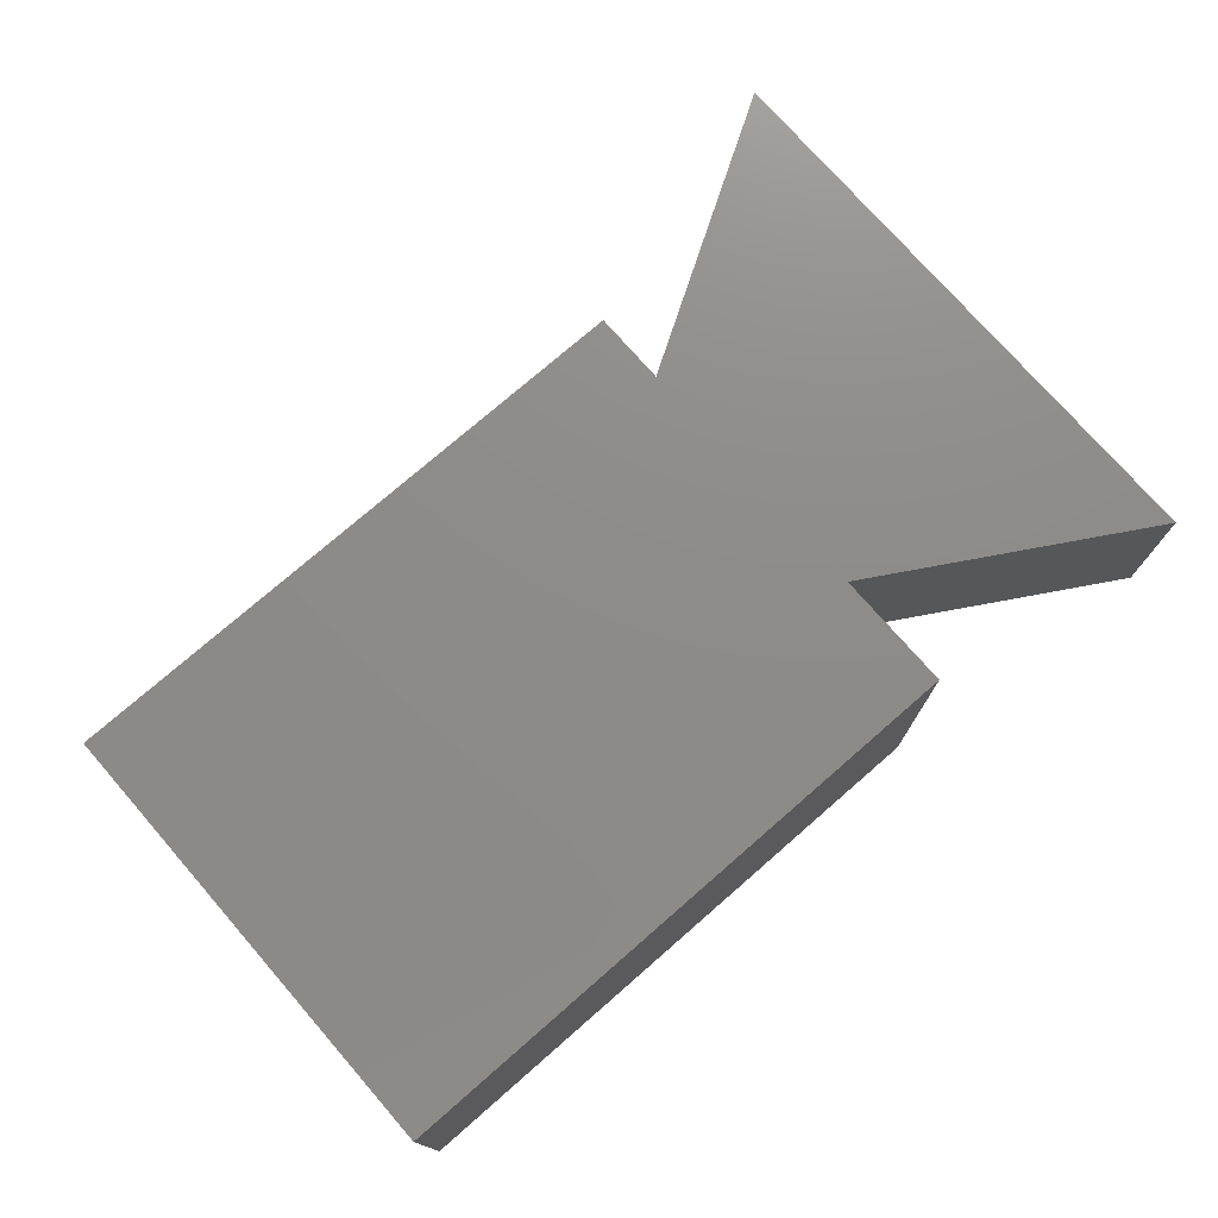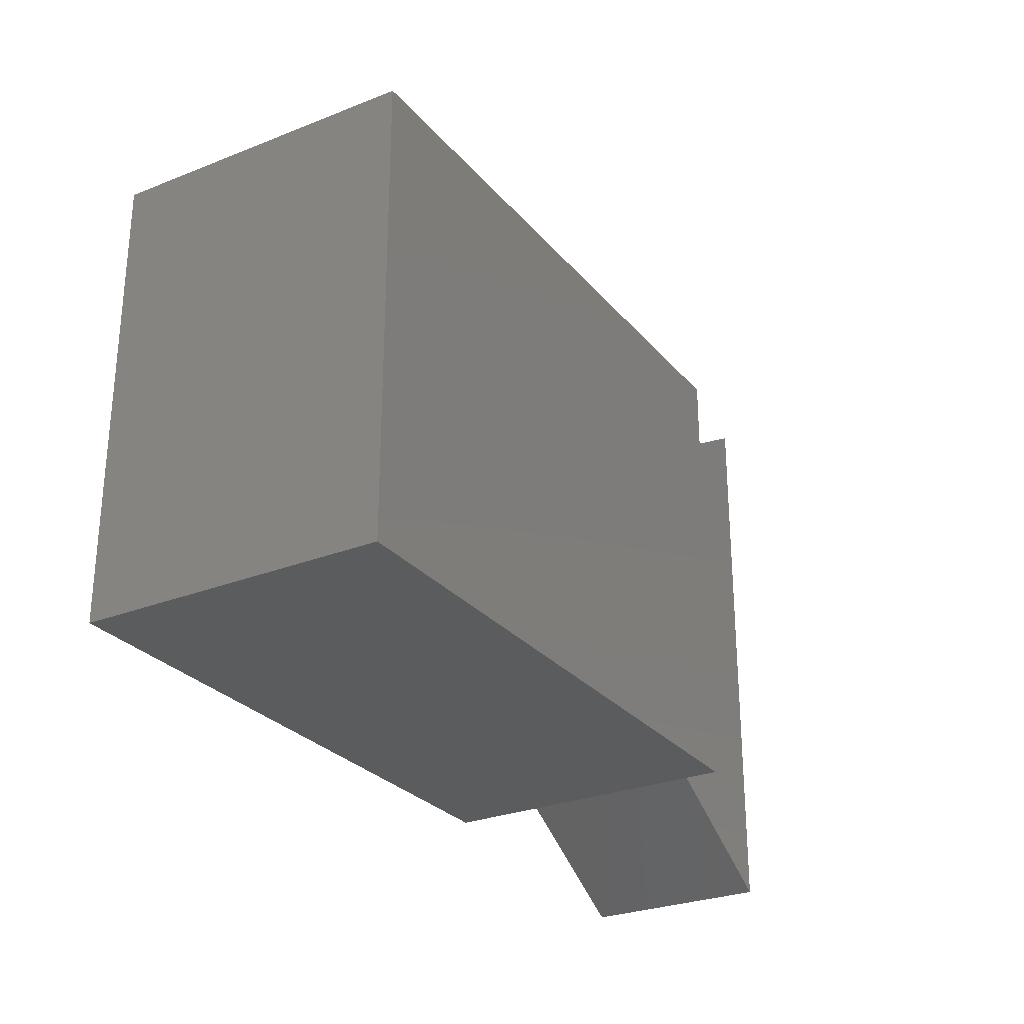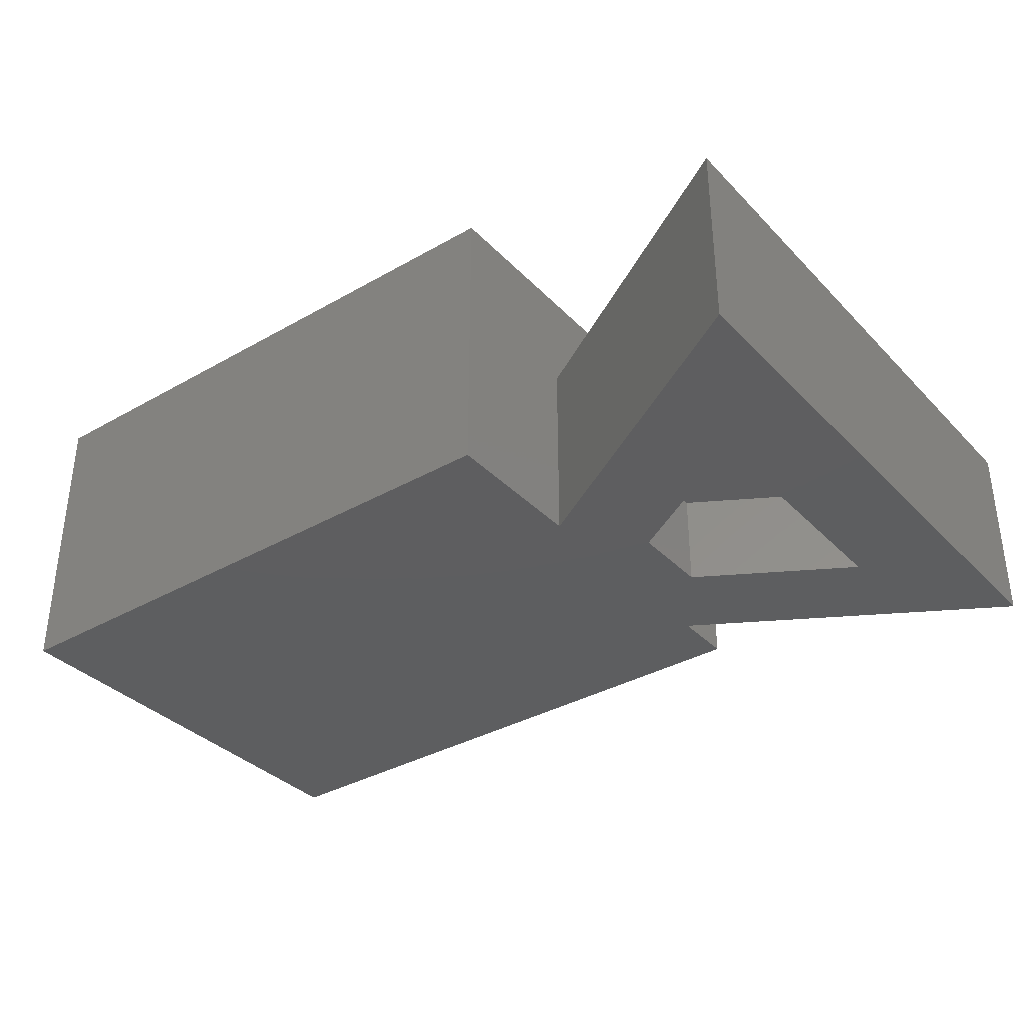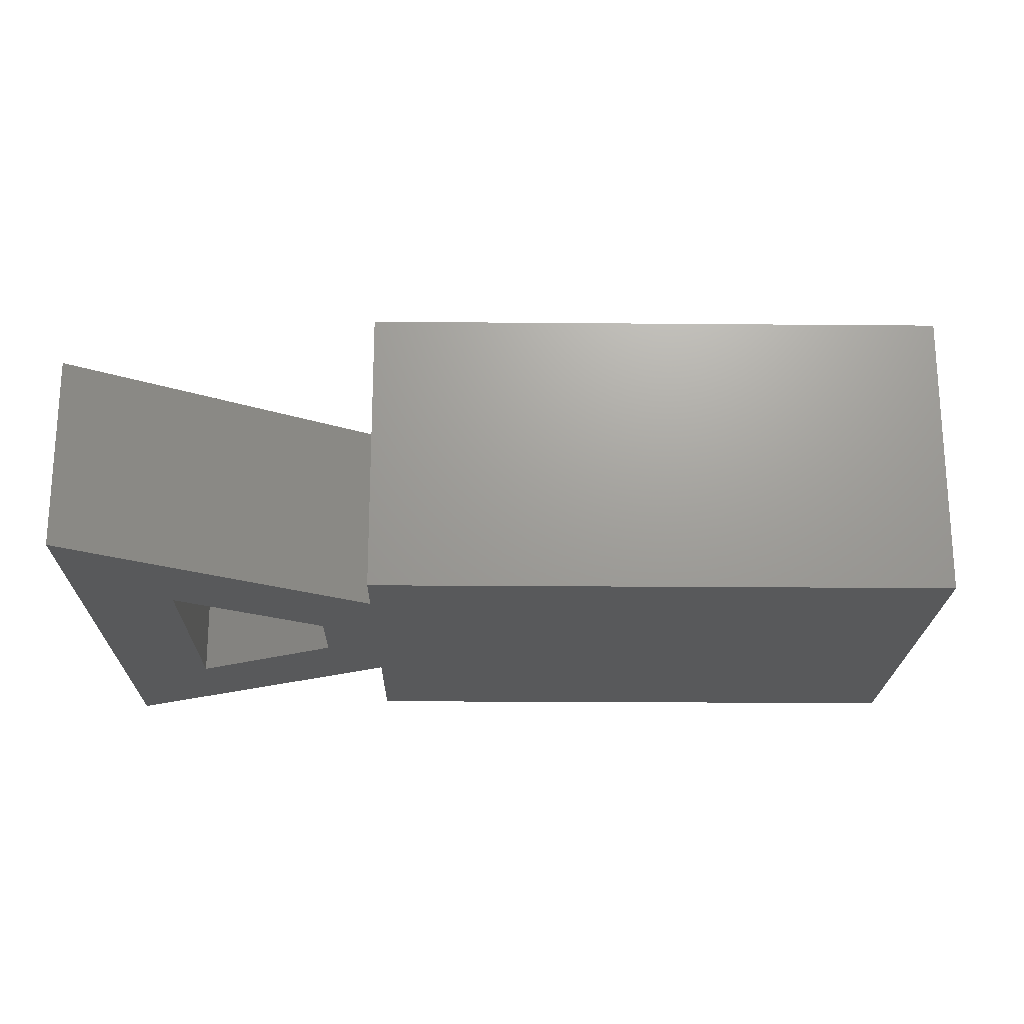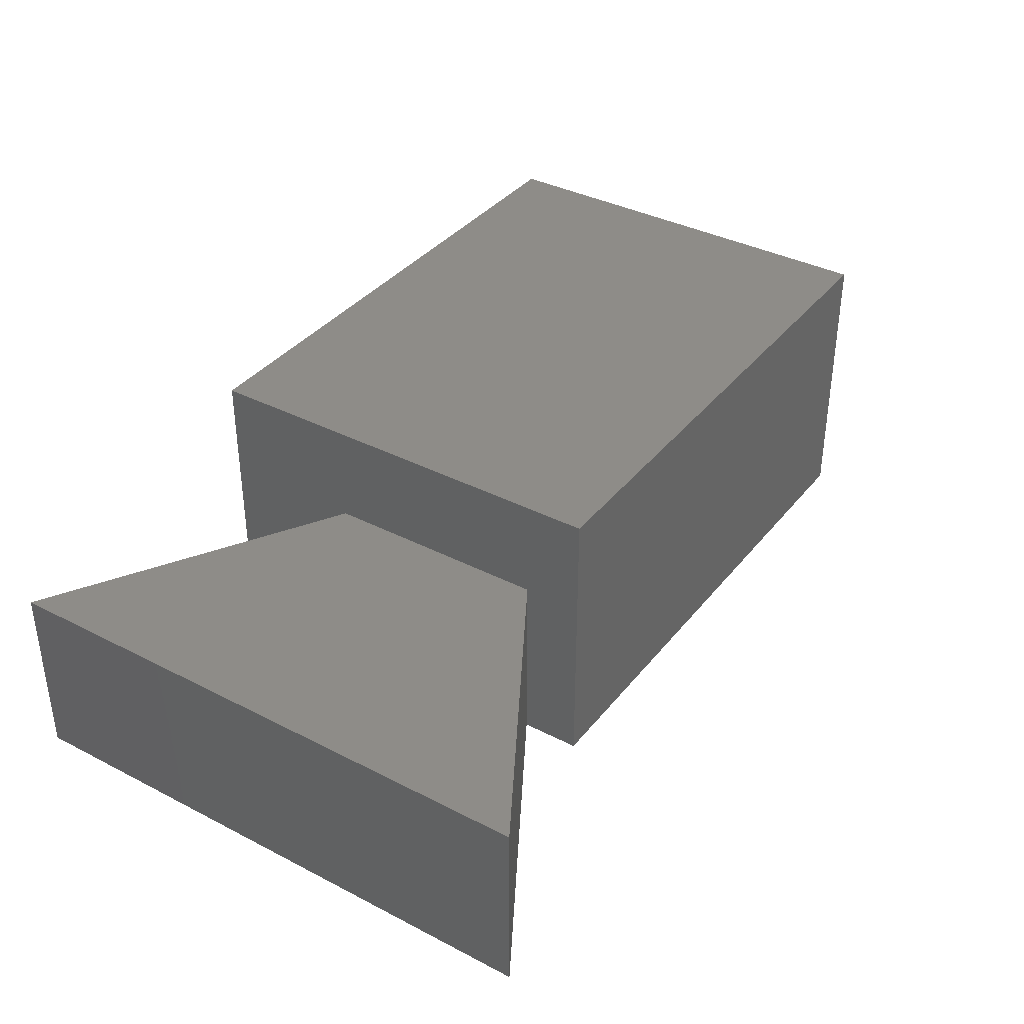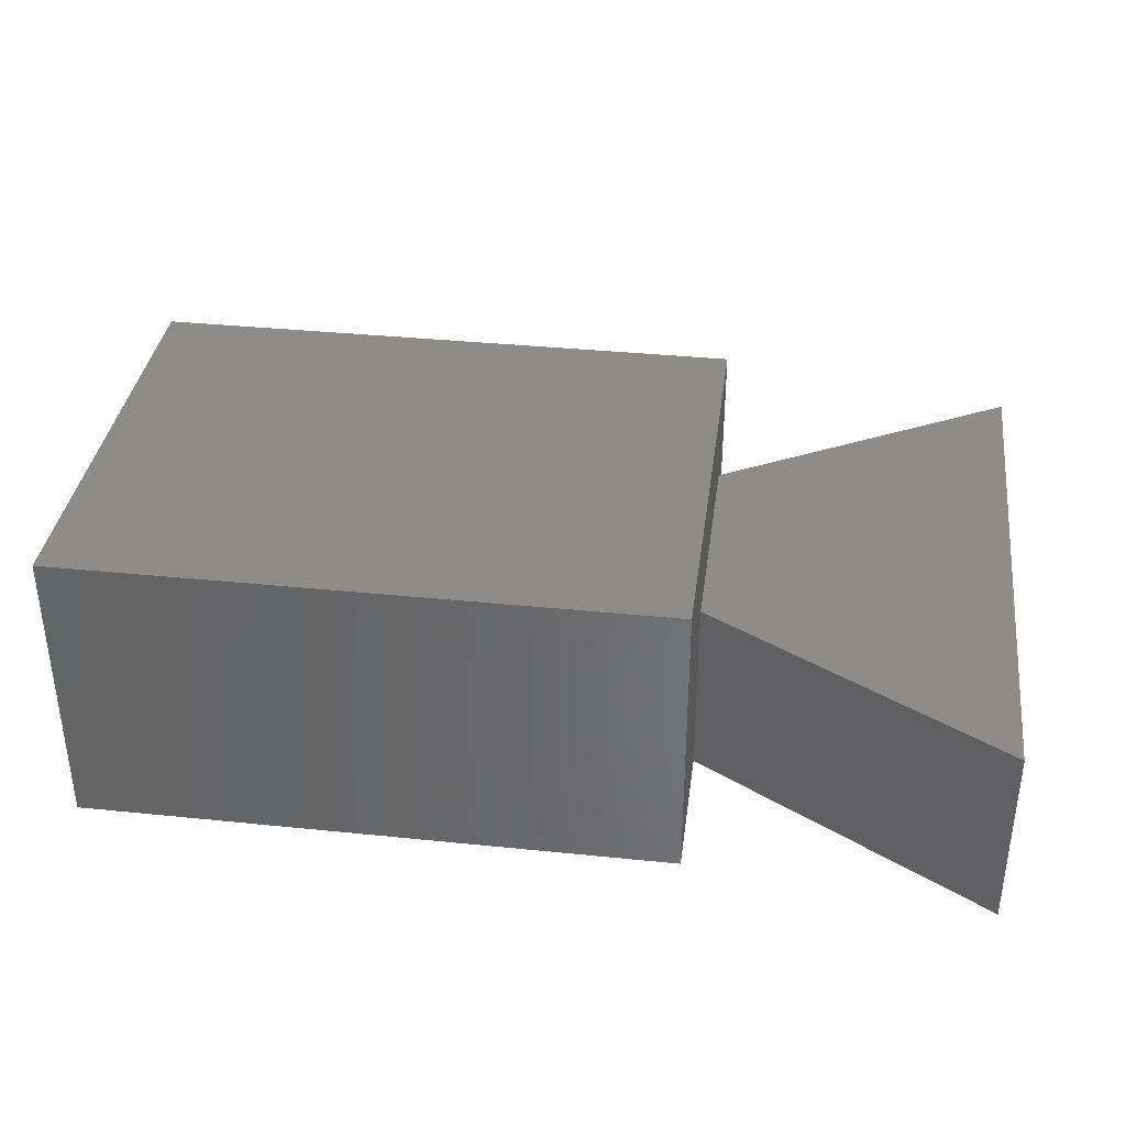
<metadata>
{"format":"stl","ext":"stl","renderer":"f3d","projection":"perspective","resolution":1024,"background":"white","views":[{"elev":75.1,"azim":-41.1,"up":"+Z"},{"elev":-27.7,"azim":-58.8,"up":"+Y"},{"elev":-35.3,"azim":37.1,"up":"+Z"},{"elev":-20.8,"azim":179.1,"up":"+Z"},{"elev":37.1,"azim":123.6,"up":"+Z"},{"elev":36.3,"azim":7.6,"up":"+Z"}]}
</metadata>
<code>
# stl→obj: 28 verts, 52 faces
v 0.3516 0.1864 0
v 0.8168 0.461 0
v 0.6683 0.201 0
v 0.4375 0.06475 0
v 0.3516 -0.182 0
v -0.5781 0.2808 0
v 0.3516 0.2808 0
v 0.4375 -0.06031 0
v 0.6683 -0.1966 0
v 0.8168 -0.4566 0
v -0.5781 -0.4141 0
v 0.3516 -0.4141 0
v 0.3516 0.2808 0.4609
v -0.5781 0.2808 0.4609
v -0.5781 -0.4141 0.4609
v 0.3516 -0.4141 0.4609
v 0.3516 -0.182 0.2969
v 0.3516 -0.1107 0.2969
v 0.3516 -0.1107 0.4609
v 0.3516 0.1144 0.4609
v 0.3516 0.1144 0.2969
v 0.3516 0.1864 0.2969
v 0.8168 -0.4566 0.2969
v 0.8168 0.461 0.2969
v 0.4375 -0.06031 0.1484
v 0.6683 -0.1966 0.1484
v 0.6683 0.201 0.1484
v 0.4375 0.06475 0.1484
f 1 2 3
f 1 3 4
f 1 4 5
f 1 5 6
f 1 6 7
f 4 8 5
f 5 8 9
f 5 9 10
f 10 9 3
f 10 3 2
f 11 6 12
f 12 6 5
f 13 7 14
f 14 7 6
f 14 6 15
f 15 6 11
f 15 11 16
f 16 11 12
f 16 12 5
f 16 5 17
f 16 17 18
f 16 18 19
f 19 18 20
f 20 18 21
f 20 21 13
f 13 21 22
f 13 22 7
f 7 22 1
f 17 5 23
f 23 5 10
f 24 2 22
f 22 2 1
f 23 24 22
f 23 22 21
f 23 21 18
f 23 18 17
f 15 16 19
f 15 19 20
f 15 20 13
f 15 13 14
f 25 26 8
f 8 26 9
f 26 27 9
f 9 27 3
f 27 28 3
f 3 28 4
f 4 28 8
f 8 28 25
f 23 10 24
f 24 10 2
f 25 28 26
f 26 28 27

</code>
